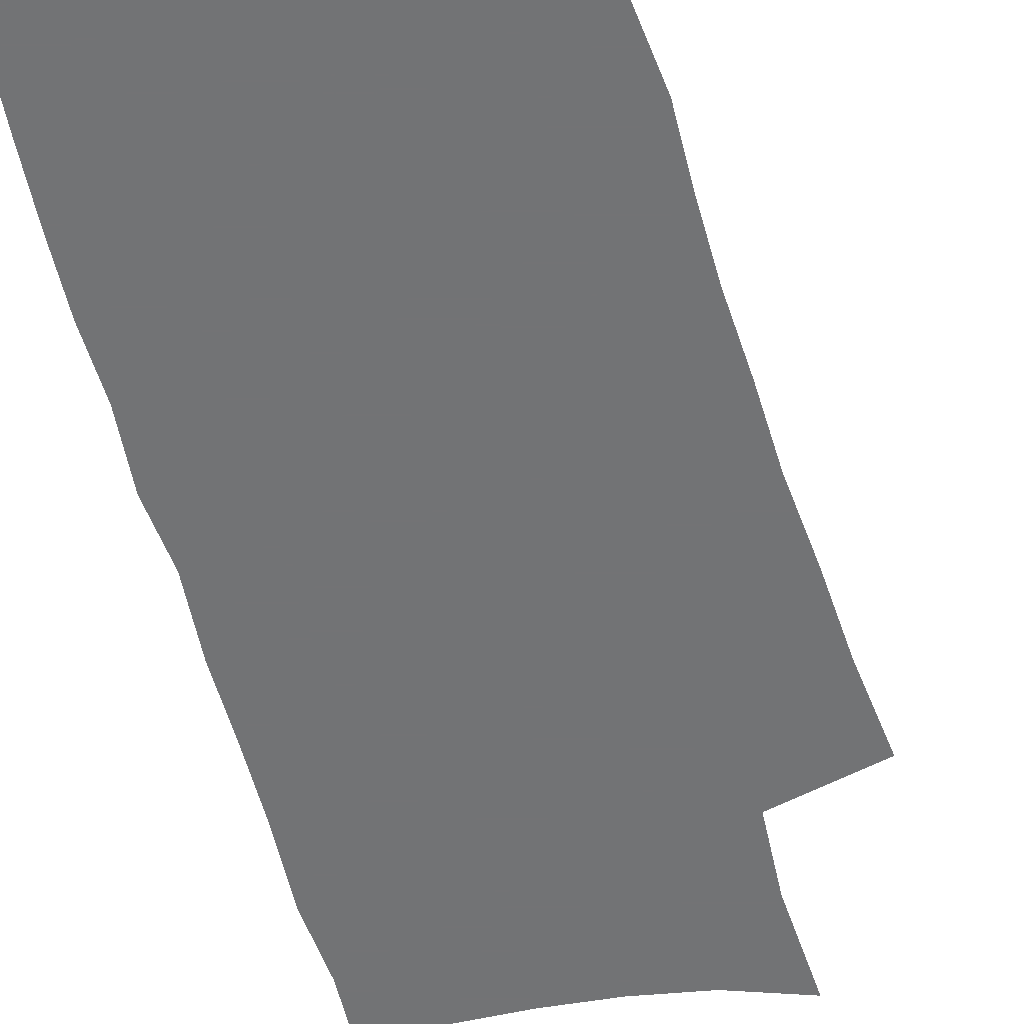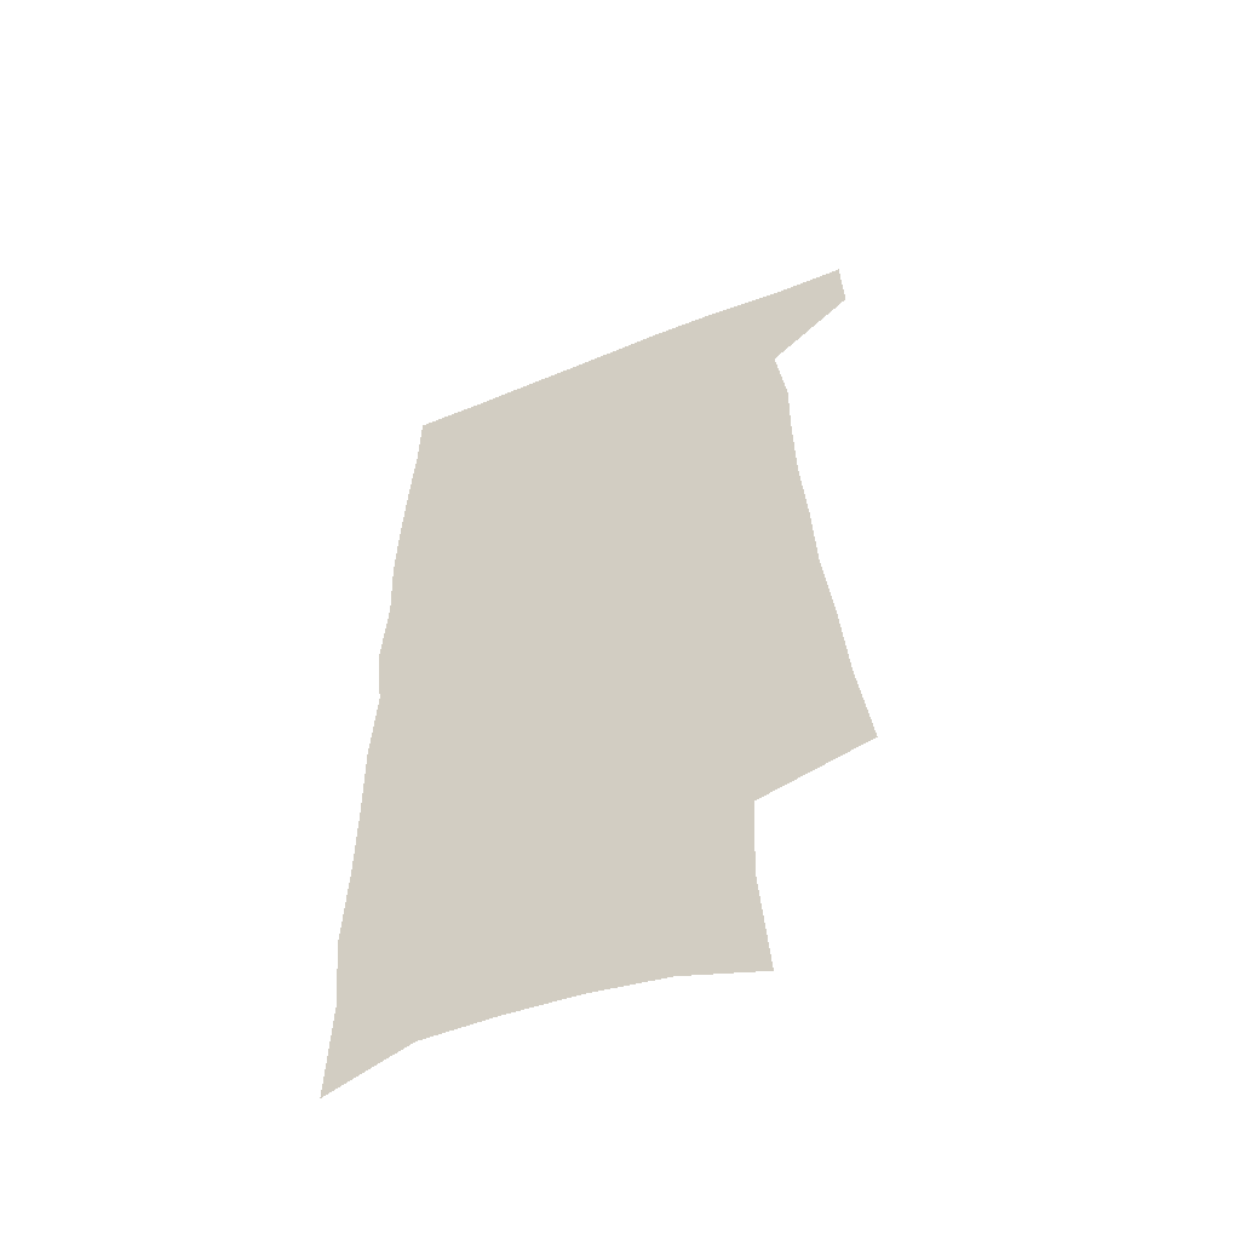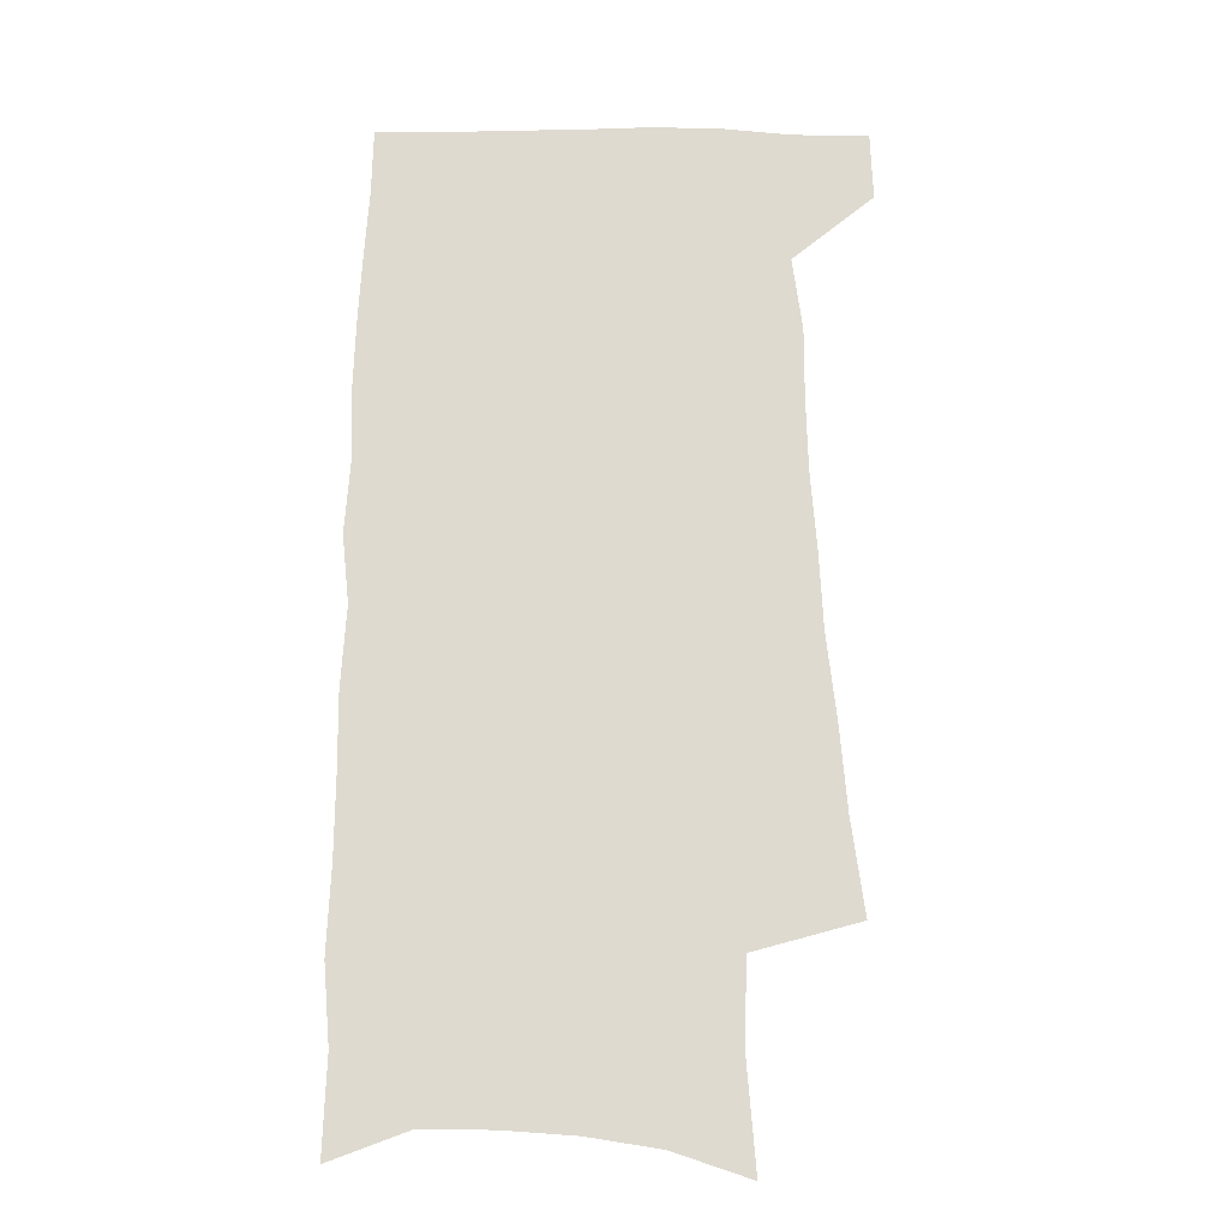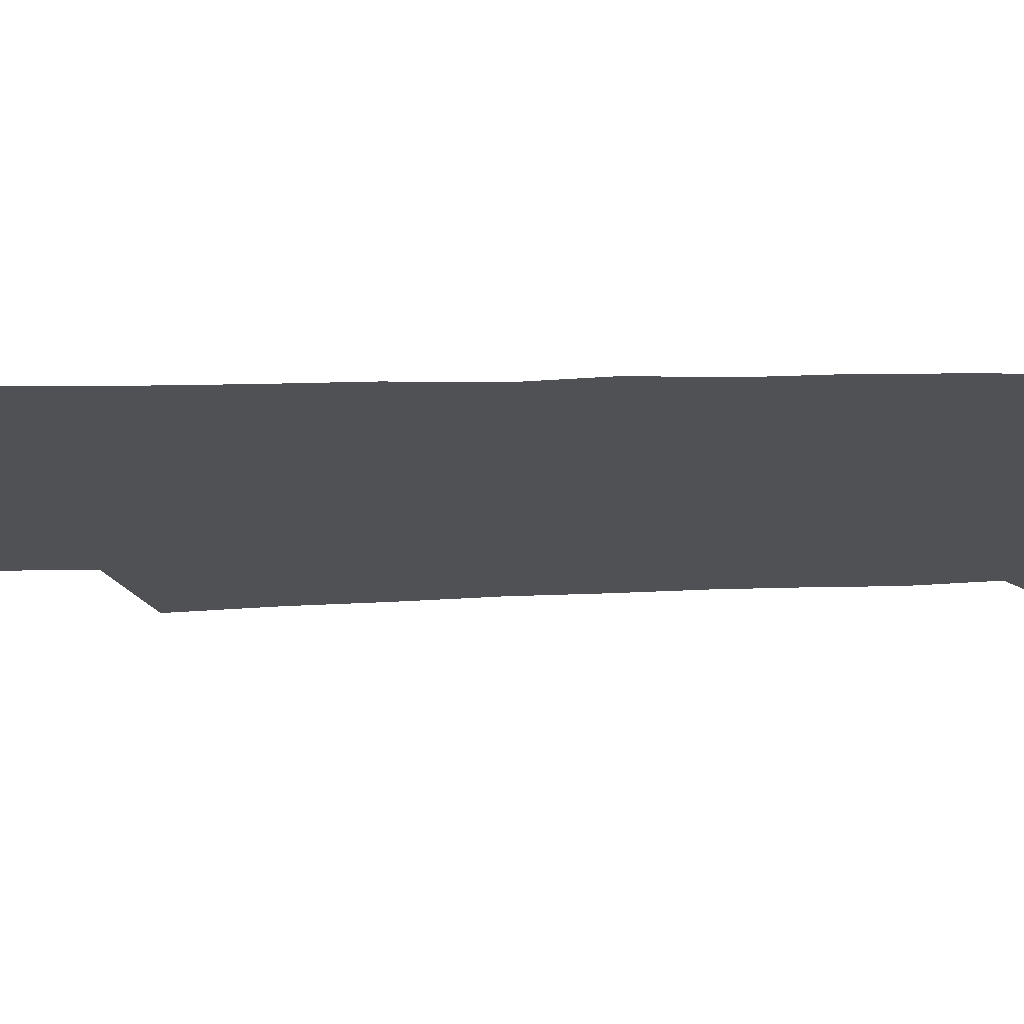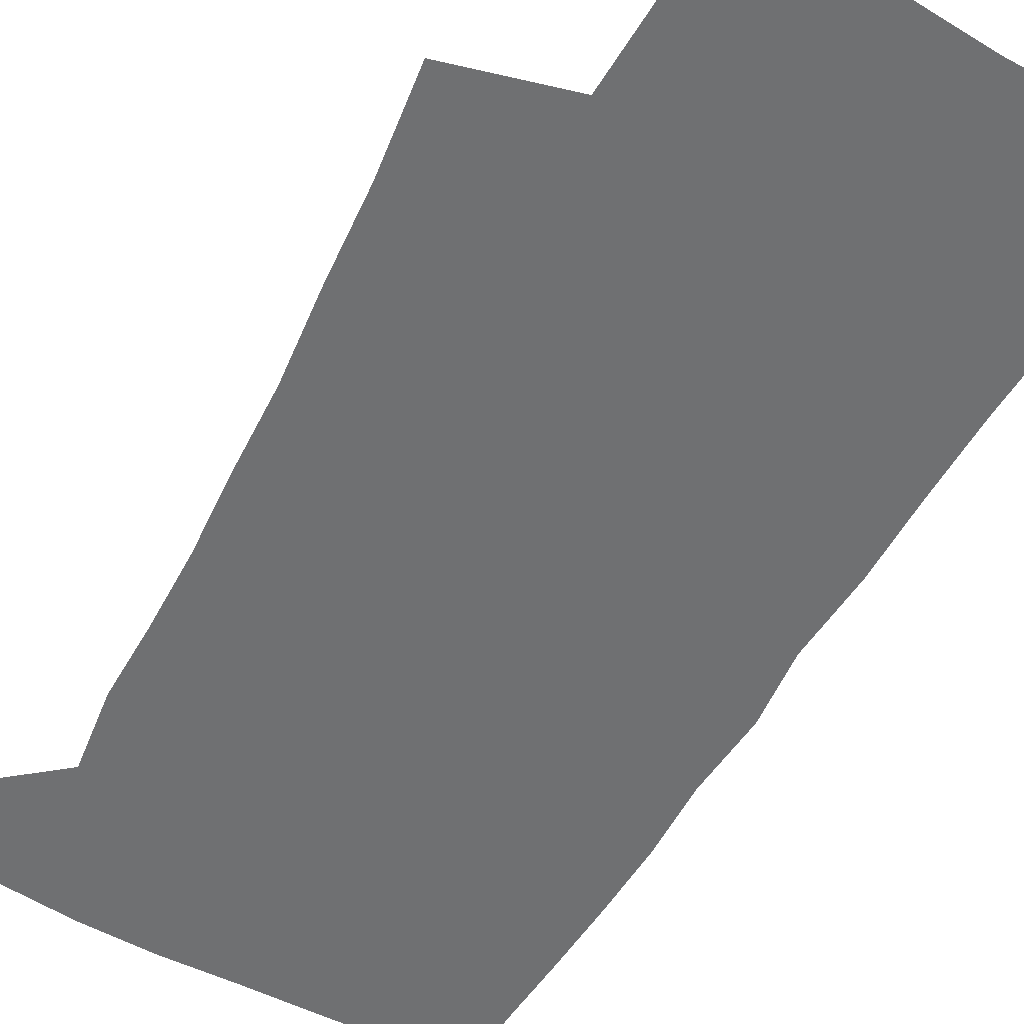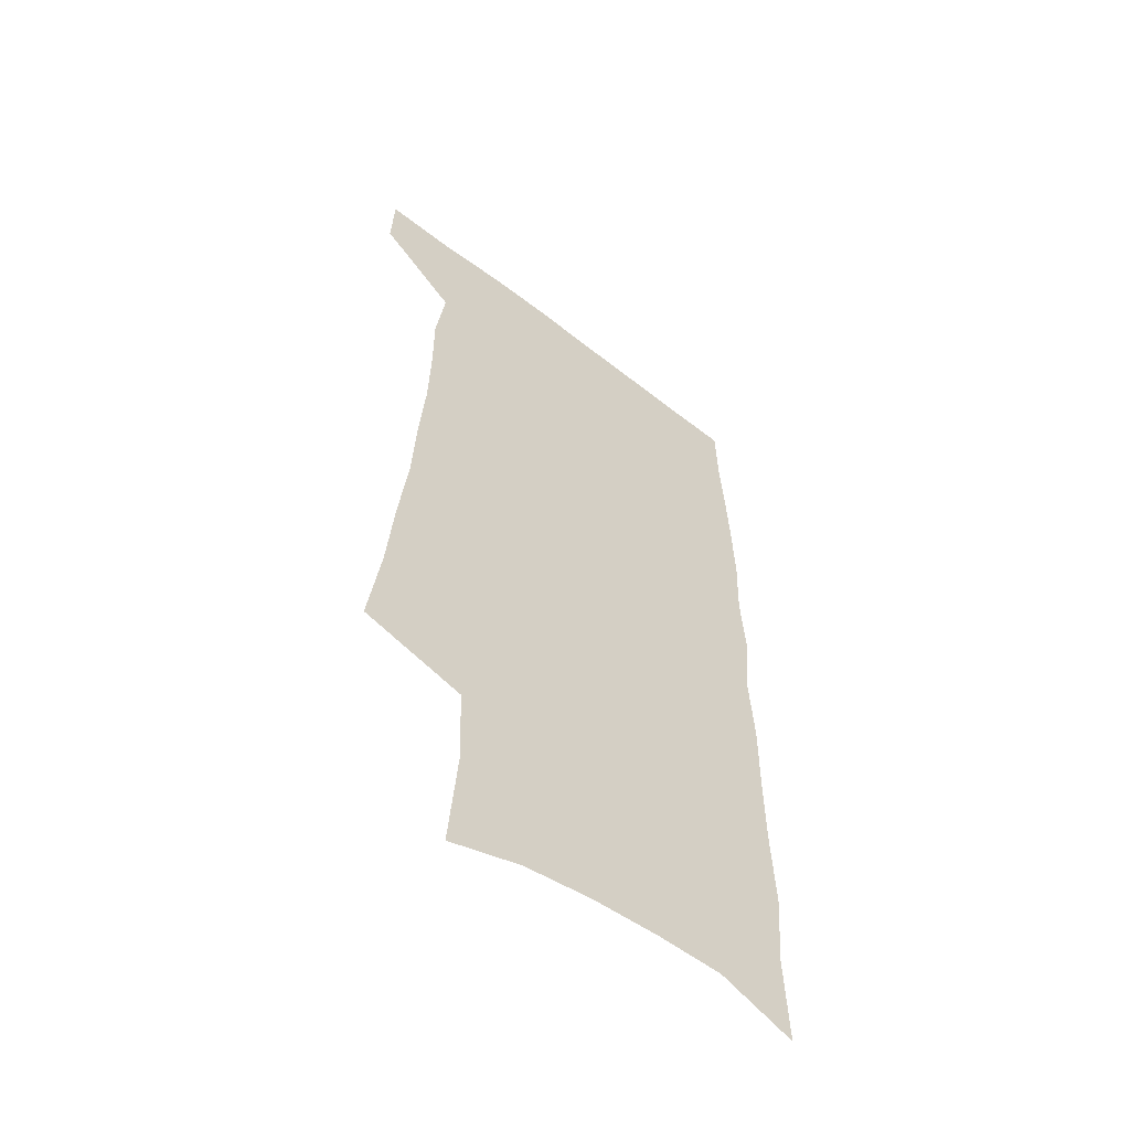
<metadata>
{"format":"obj","ext":"obj","renderer":"f3d","projection":"perspective","resolution":1024,"background":"white","views":[{"elev":-55.9,"azim":-165.6,"up":"+Z"},{"elev":-54.7,"azim":-156.7,"up":"+Y"},{"elev":-19.0,"azim":179.9,"up":"+Y"},{"elev":-19.6,"azim":92.6,"up":"+Z"},{"elev":-54.8,"azim":-29.1,"up":"+Z"},{"elev":-56.5,"azim":-39.3,"up":"+Y"}]}
</metadata>
<code>
v 485.1 534.1 0
v 486.1 561.8 0
v 497.8 244.4 0
v 503 283.1 0
v 506 318.2 0
v 509.9 353.4 0
v 511.5 385.5 0
v 513.9 417.4 0
v 514.7 447.6 0
v 514.6 476.6 0
v 518.5 506.8 0
v 516.5 534.6 0
v 516.5 562 0
v 538.6 153.5 0
v 542.1 198.3 0
v 541 232.6 0
v 544.8 270.7 0
v 546.3 304.2 0
v 545.3 334.4 0
v 547.1 366.7 0
v 547.7 396.4 0
v 547.4 425 0
v 547.6 453.4 0
v 548.4 481.5 0
v 548.4 508.4 0
v 548.3 535 0
v 544.4 564.8 0
v 569.9 164.1 0
v 573.9 212 0
v 574.6 246.7 0
v 575.3 279.9 0
v 574.8 310.1 0
v 575.5 342 0
v 576.4 373 0
v 575.5 400.1 0
v 575.5 428.2 0
v 576.3 456.7 0
v 576.2 483.2 0
v 576.2 509.4 0
v 576.1 535.1 0
v 572.8 565.5 0
v 599.5 168.8 0
v 601.2 213.8 0
v 602.1 251.1 0
v 602.3 283 0
v 602.3 314.1 0
v 602.1 343.4 0
v 602.3 373.6 0
v 602.7 403.2 0
v 602.5 430.3 0
v 602.7 458.1 0
v 602.6 484.2 0
v 602.9 510.3 0
v 602.3 536.4 0
v 601.5 564.4 0
v 628.4 170.8 0
v 628.5 215.2 0
v 628.7 249.4 0
v 629.4 280.1 0
v 628.7 314.6 0
v 628.6 345.1 0
v 628.5 374.7 0
v 628.6 403 0
v 628.8 430.2 0
v 628.6 457.8 0
v 628.6 484.4 0
v 628.6 510.4 0
v 628.8 536.2 0
v 629.1 563.9 0
v 657.2 171.1 0
v 656.2 210.6 0
v 656.6 244.2 0
v 657.1 276.3 0
v 656.5 309.4 0
v 656.1 340.8 0
v 655.8 371.2 0
v 655.9 400 0
v 655.6 428.6 0
v 655.6 456.2 0
v 655.9 483.1 0
v 655.7 509.9 0
v 655.8 536.4 0
v 656.4 563.1 0
v 689.1 159.1 0
v 687.8 198.6 0
v 690.5 230.4 0
v 689 265.7 0
v 688.7 298.8 0
v 689 330.3 0
v 687 363.4 0
v 689.9 391.7 0
v 687.7 422.7 0
v 688.7 451.1 0
v 687.7 479.8 0
v 686.2 508.1 0
v 684.3 536.1 0
v 683.7 563.2 0
v 691 601 0
f 11 12 1
f 1 12 2
f 12 13 2
f 16 17 3
f 3 17 4
f 17 18 4
f 4 18 5
f 18 19 5
f 5 19 6
f 19 20 6
f 6 20 7
f 20 21 7
f 7 21 8
f 21 22 8
f 8 22 9
f 22 23 9
f 9 23 10
f 23 24 10
f 10 24 11
f 24 25 11
f 11 25 12
f 25 26 12
f 12 26 13
f 26 27 13
f 14 28 15
f 28 29 15
f 15 29 16
f 29 30 16
f 16 30 17
f 30 31 17
f 17 31 18
f 31 32 18
f 18 32 19
f 32 33 19
f 19 33 20
f 33 34 20
f 20 34 21
f 34 35 21
f 21 35 22
f 35 36 22
f 22 36 23
f 36 37 23
f 23 37 24
f 37 38 24
f 24 38 25
f 38 39 25
f 25 39 26
f 39 40 26
f 26 40 27
f 40 41 27
f 28 42 29
f 42 43 29
f 29 43 30
f 43 44 30
f 30 44 31
f 44 45 31
f 31 45 32
f 45 46 32
f 32 46 33
f 46 47 33
f 33 47 34
f 47 48 34
f 34 48 35
f 48 49 35
f 35 49 36
f 49 50 36
f 36 50 37
f 50 51 37
f 37 51 38
f 51 52 38
f 38 52 39
f 52 53 39
f 39 53 40
f 53 54 40
f 40 54 41
f 54 55 41
f 42 56 43
f 56 57 43
f 43 57 44
f 57 58 44
f 44 58 45
f 58 59 45
f 45 59 46
f 59 60 46
f 46 60 47
f 60 61 47
f 47 61 48
f 61 62 48
f 48 62 49
f 62 63 49
f 49 63 50
f 63 64 50
f 50 64 51
f 64 65 51
f 51 65 52
f 65 66 52
f 52 66 53
f 66 67 53
f 53 67 54
f 67 68 54
f 54 68 55
f 68 69 55
f 56 70 57
f 70 71 57
f 57 71 58
f 71 72 58
f 58 72 59
f 72 73 59
f 59 73 60
f 73 74 60
f 60 74 61
f 74 75 61
f 61 75 62
f 75 76 62
f 62 76 63
f 76 77 63
f 63 77 64
f 77 78 64
f 64 78 65
f 78 79 65
f 65 79 66
f 79 80 66
f 66 80 67
f 80 81 67
f 67 81 68
f 81 82 68
f 68 82 69
f 82 83 69
f 70 84 71
f 84 85 71
f 71 85 72
f 85 86 72
f 72 86 73
f 86 87 73
f 73 87 74
f 87 88 74
f 74 88 75
f 88 89 75
f 75 89 76
f 89 90 76
f 76 90 77
f 90 91 77
f 77 91 78
f 91 92 78
f 78 92 79
f 92 93 79
f 79 93 80
f 93 94 80
f 80 94 81
f 94 95 81
f 81 95 82
f 95 96 82
f 82 96 83
f 96 97 83

</code>
